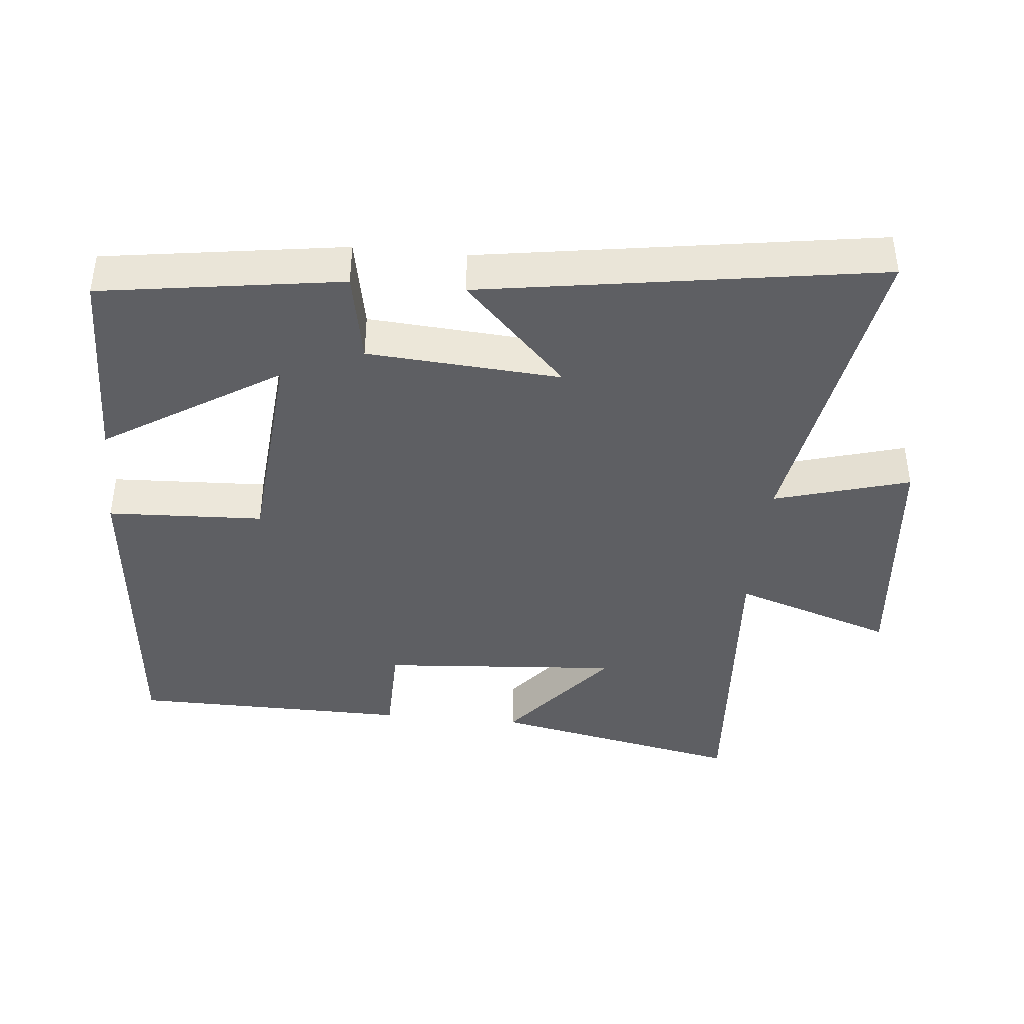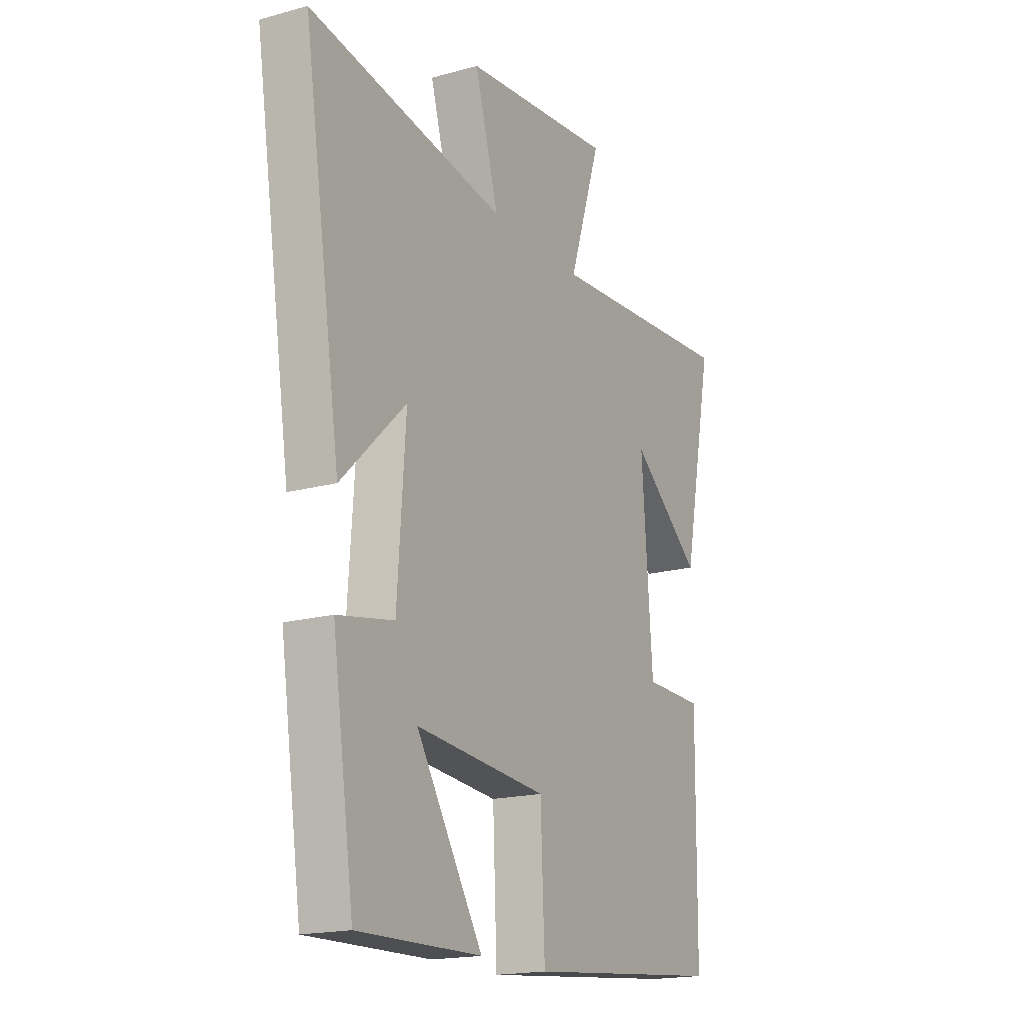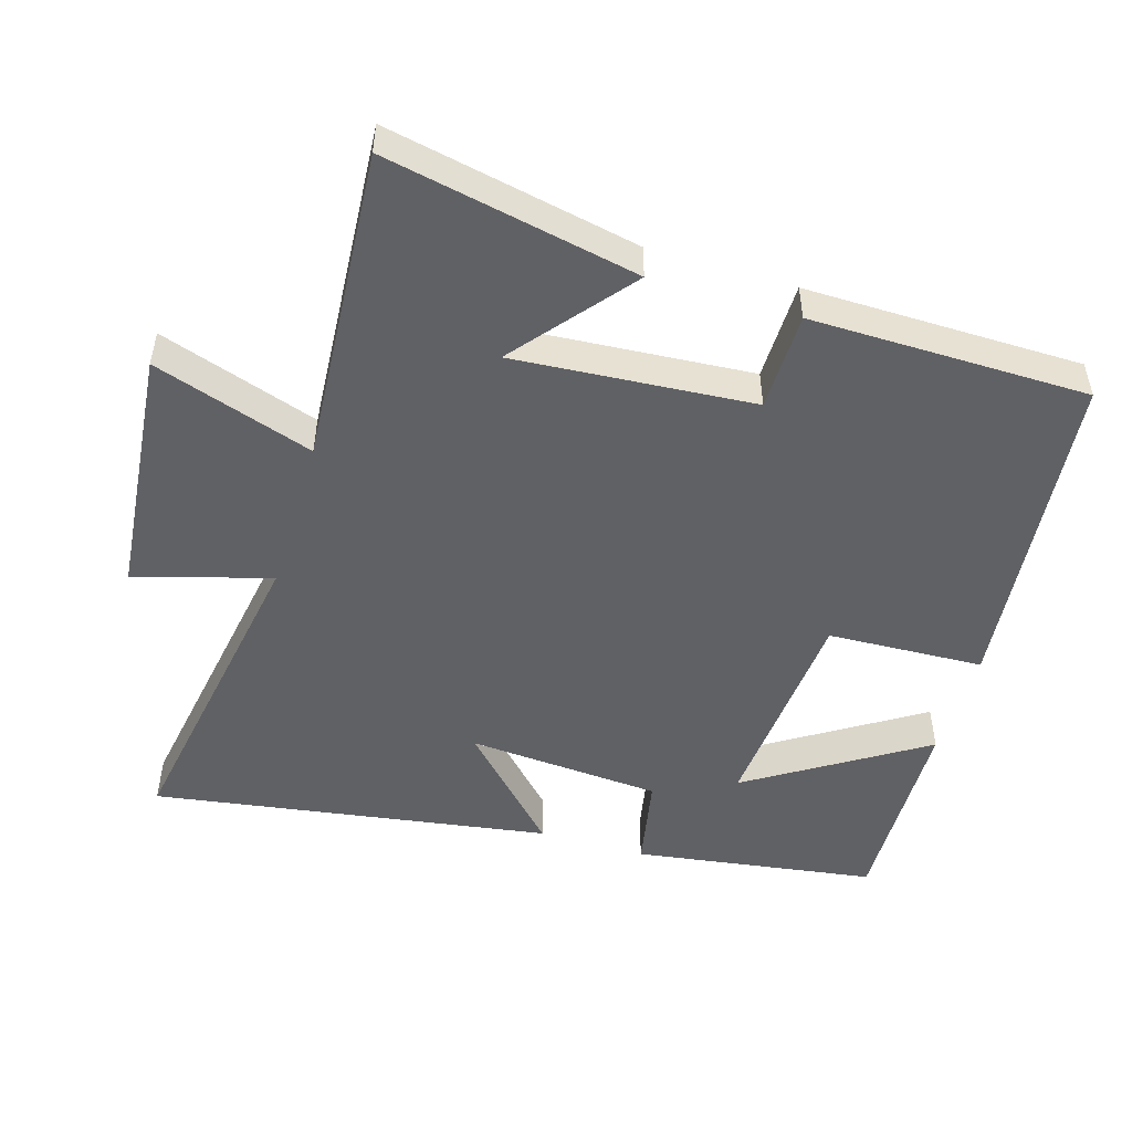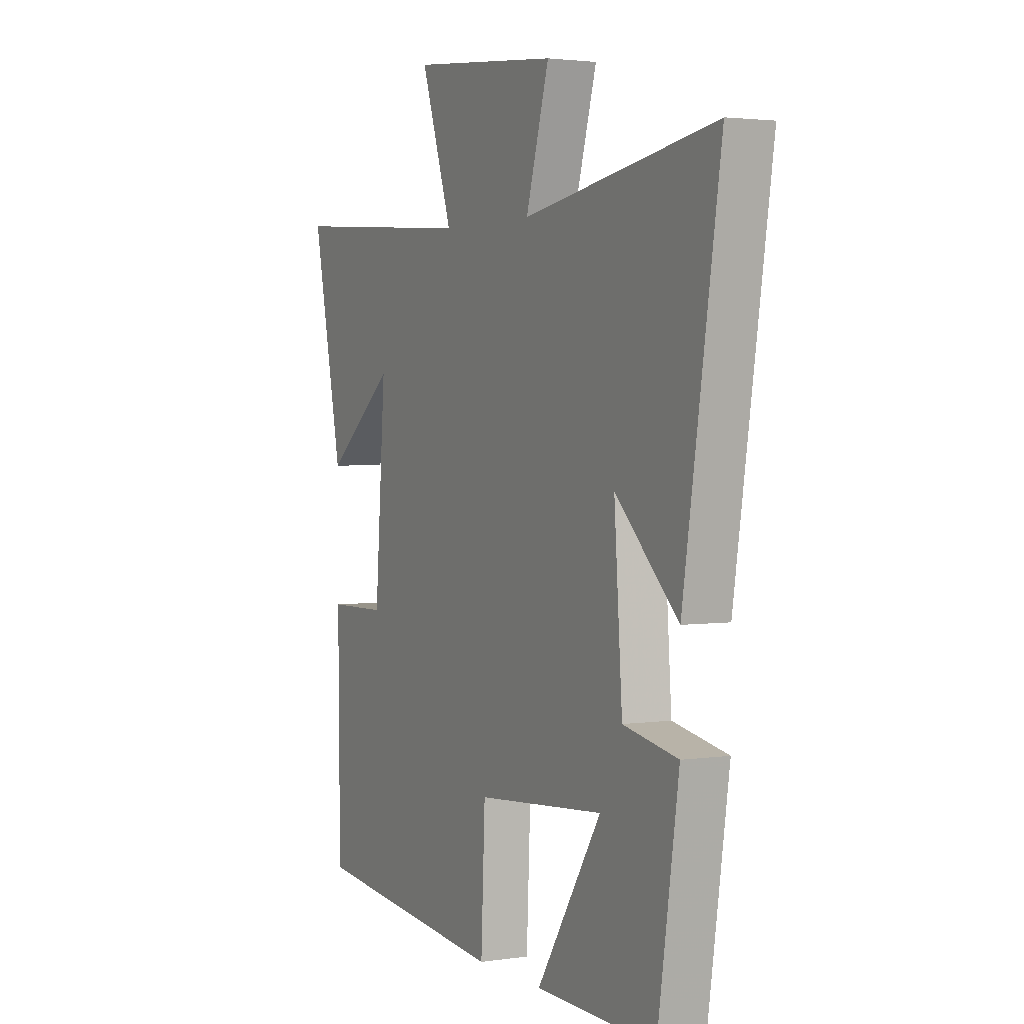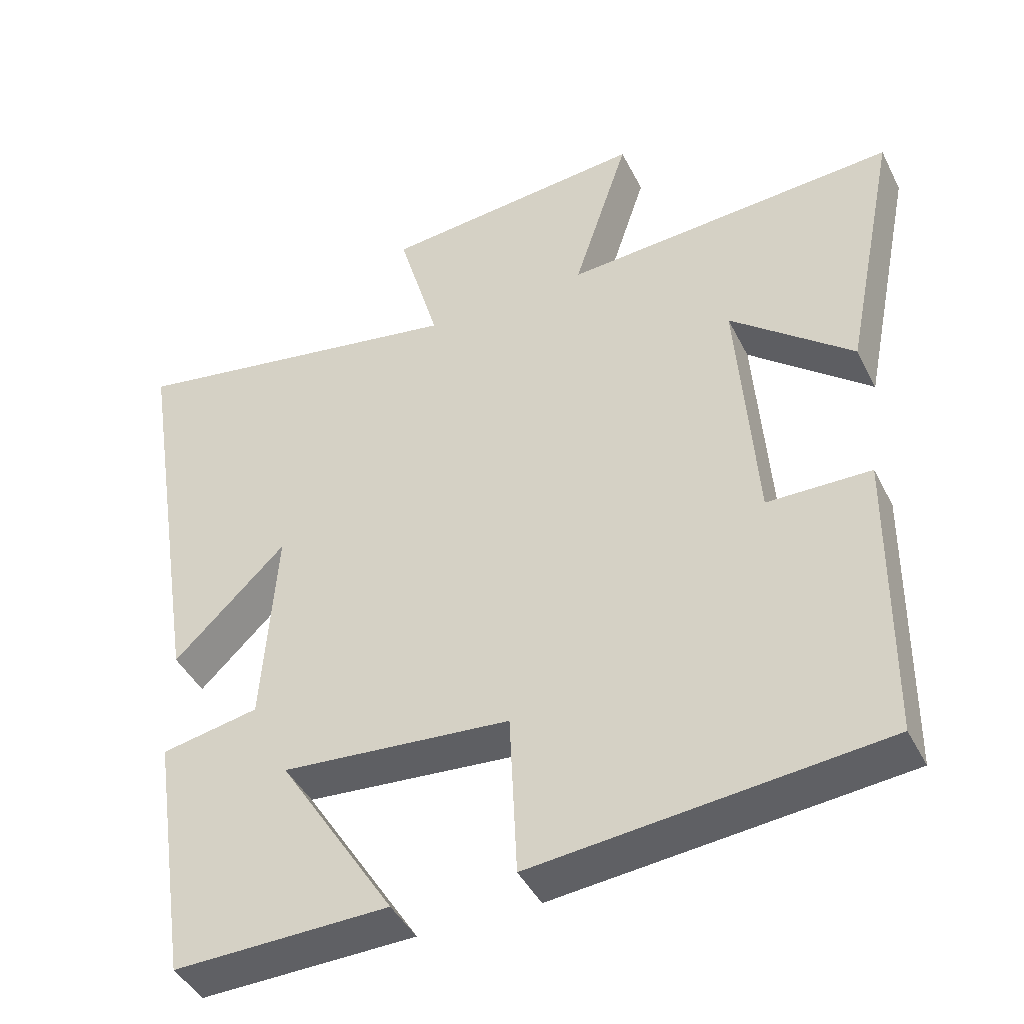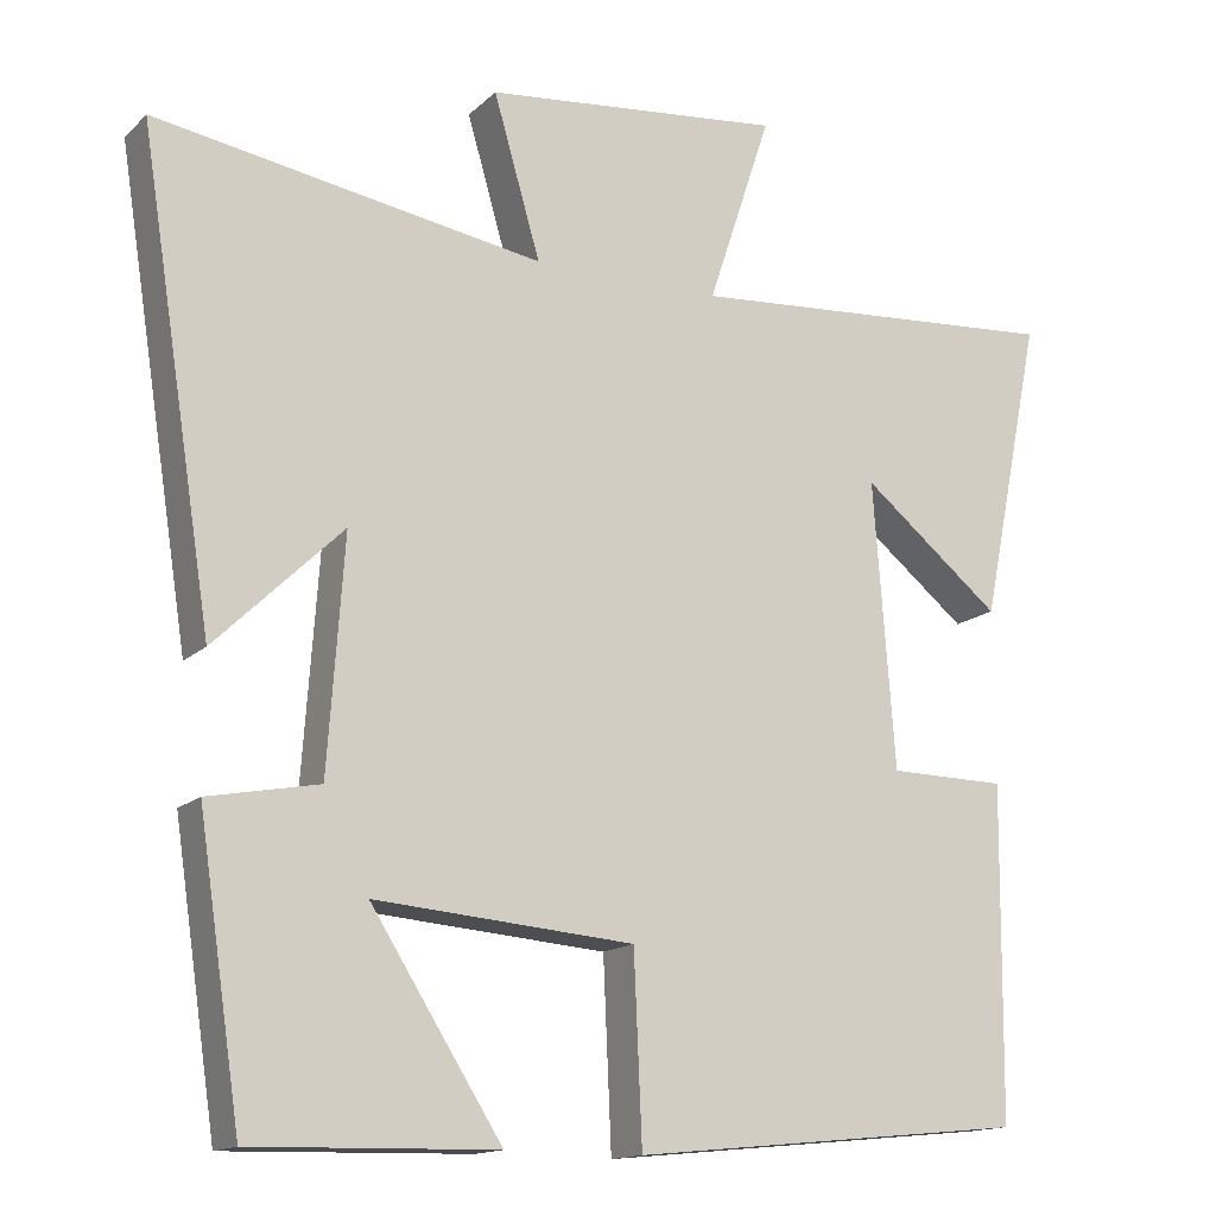
<metadata>
{"format":"obj","ext":"obj","renderer":"f3d","projection":"perspective","resolution":1024,"background":"white","views":[{"elev":-41.0,"azim":-95.6,"up":"+Y"},{"elev":-18.0,"azim":-61.7,"up":"+Z"},{"elev":-50.1,"azim":73.2,"up":"+Y"},{"elev":2.6,"azim":-117.5,"up":"+Z"},{"elev":-43.1,"azim":25.2,"up":"+Z"},{"elev":-14.7,"azim":-28.4,"up":"+Z"}]}
</metadata>
<code>
v 0.574 0.07 0.532
v 0.5 0.07 0.164
v 0.331 0.07 0.302
v 0.357 0.07 -0.046
v 0.5 0.07 -0.048
v 0.496 0.07 -0.452
v 0.015 0.07 -0.5
v 0.005 0.07 -0.273
v -0.311 0.07 -0.247
v -0.151 0.07 -0.5
v -0.448 0.07 -0.507
v -0.5 0.07 -0.156
v -0.365 0.07 -0.13
v -0.345 0.07 0.152
v -0.5 0.07 0.002
v -0.59 0.07 0.58
v -0.117 0.07 0.5
v -0.174 0.07 0.697
v 0.19 0.07 0.733
v 0.113 0.07 0.5
v 0.574 0 0.532
v 0.5 0 0.164
v 0.331 0 0.302
v 0.357 0 -0.046
v 0.5 0 -0.048
v 0.496 0 -0.452
v 0.015 0 -0.5
v 0.005 0 -0.273
v -0.311 0 -0.247
v -0.151 0 -0.5
v -0.448 0 -0.507
v -0.5 0 -0.156
v -0.365 0 -0.13
v -0.345 0 0.152
v -0.5 0 0.002
v -0.59 0 0.58
v -0.117 0 0.5
v -0.174 0 0.697
v 0.19 0 0.733
v 0.113 0 0.5
f 17 18 19 20
f 14 15 16 17
f 13 14 17 20
f 11 12 13
f 9 10 11
f 9 11 13
f 8 9 13 20
f 4 5 6 7
f 3 4 7 8
f 20 1 2 3
f 3 8 20
f 40 39 38 37
f 37 36 35 34
f 40 37 34 33
f 33 32 31
f 31 30 29
f 33 31 29
f 40 33 29 28
f 27 26 25 24
f 28 27 24 23
f 23 22 21 40
f 40 28 23
f 1 21 22 2
f 2 22 23 3
f 3 23 24 4
f 4 24 25 5
f 5 25 26 6
f 6 26 27 7
f 7 27 28 8
f 8 28 29 9
f 9 29 30 10
f 10 30 31 11
f 11 31 32 12
f 12 32 33 13
f 13 33 34 14
f 14 34 35 15
f 15 35 36 16
f 16 36 37 17
f 17 37 38 18
f 18 38 39 19
f 19 39 40 20
f 20 40 21 1

</code>
